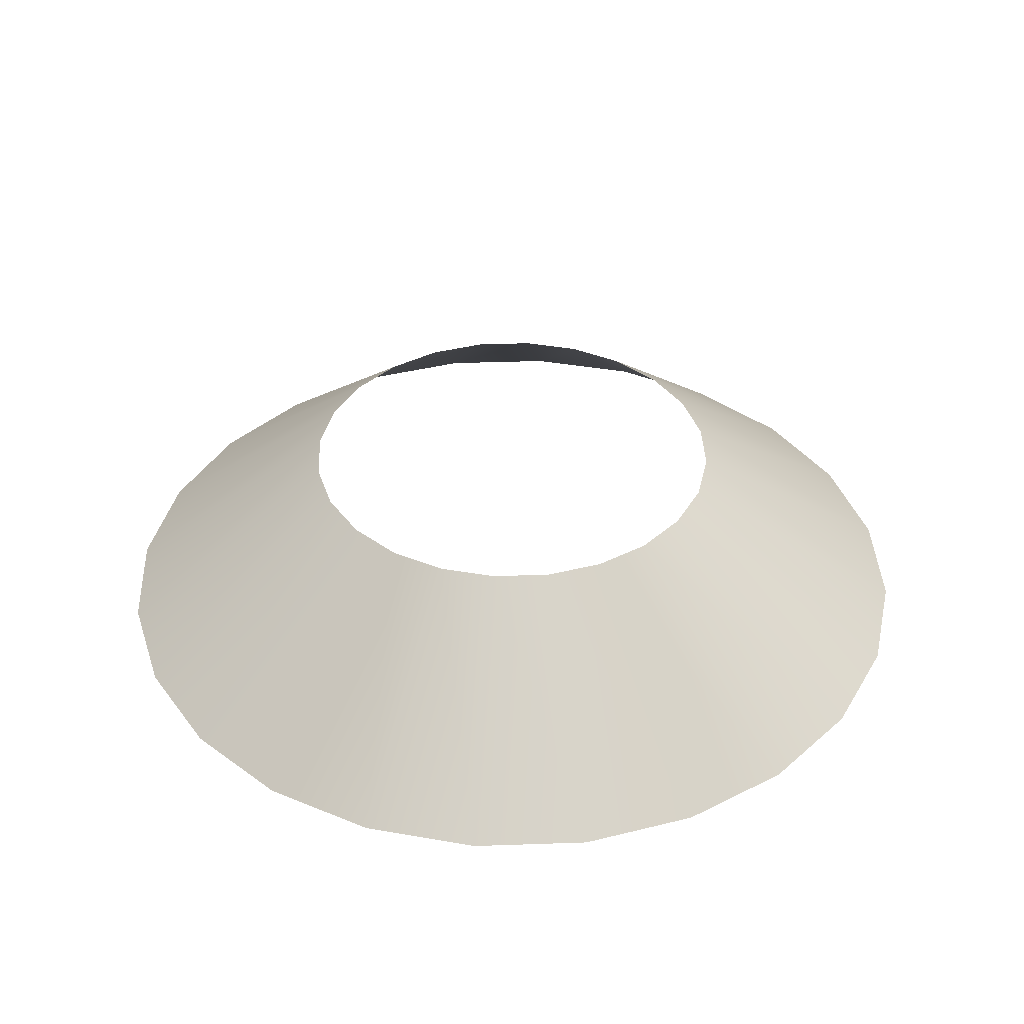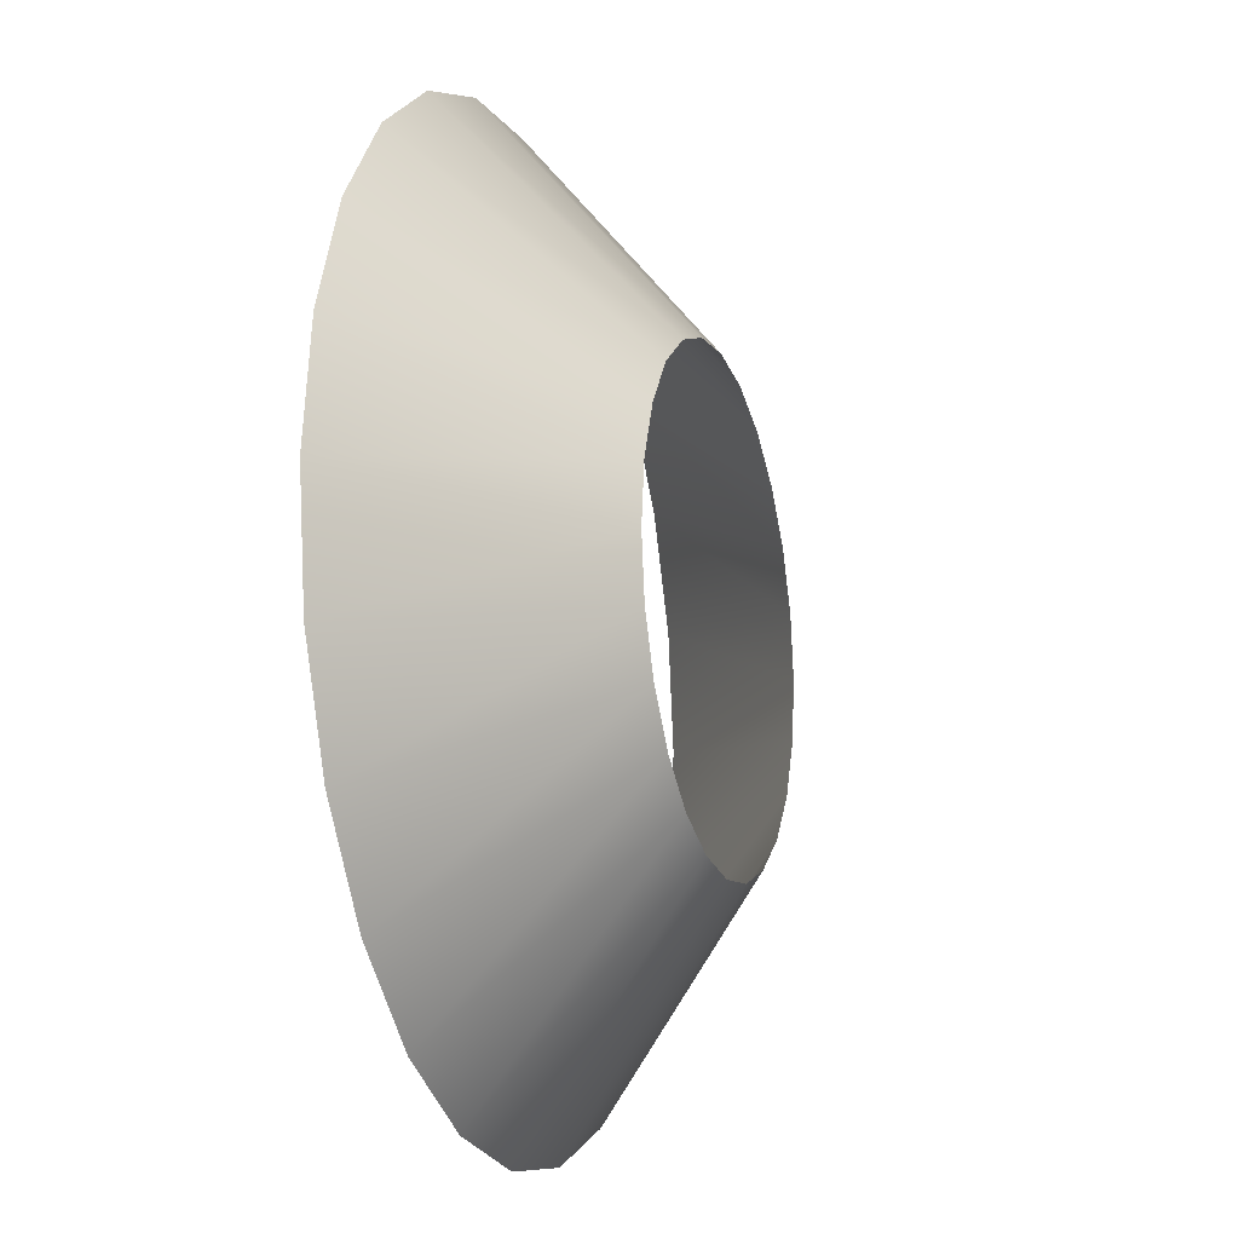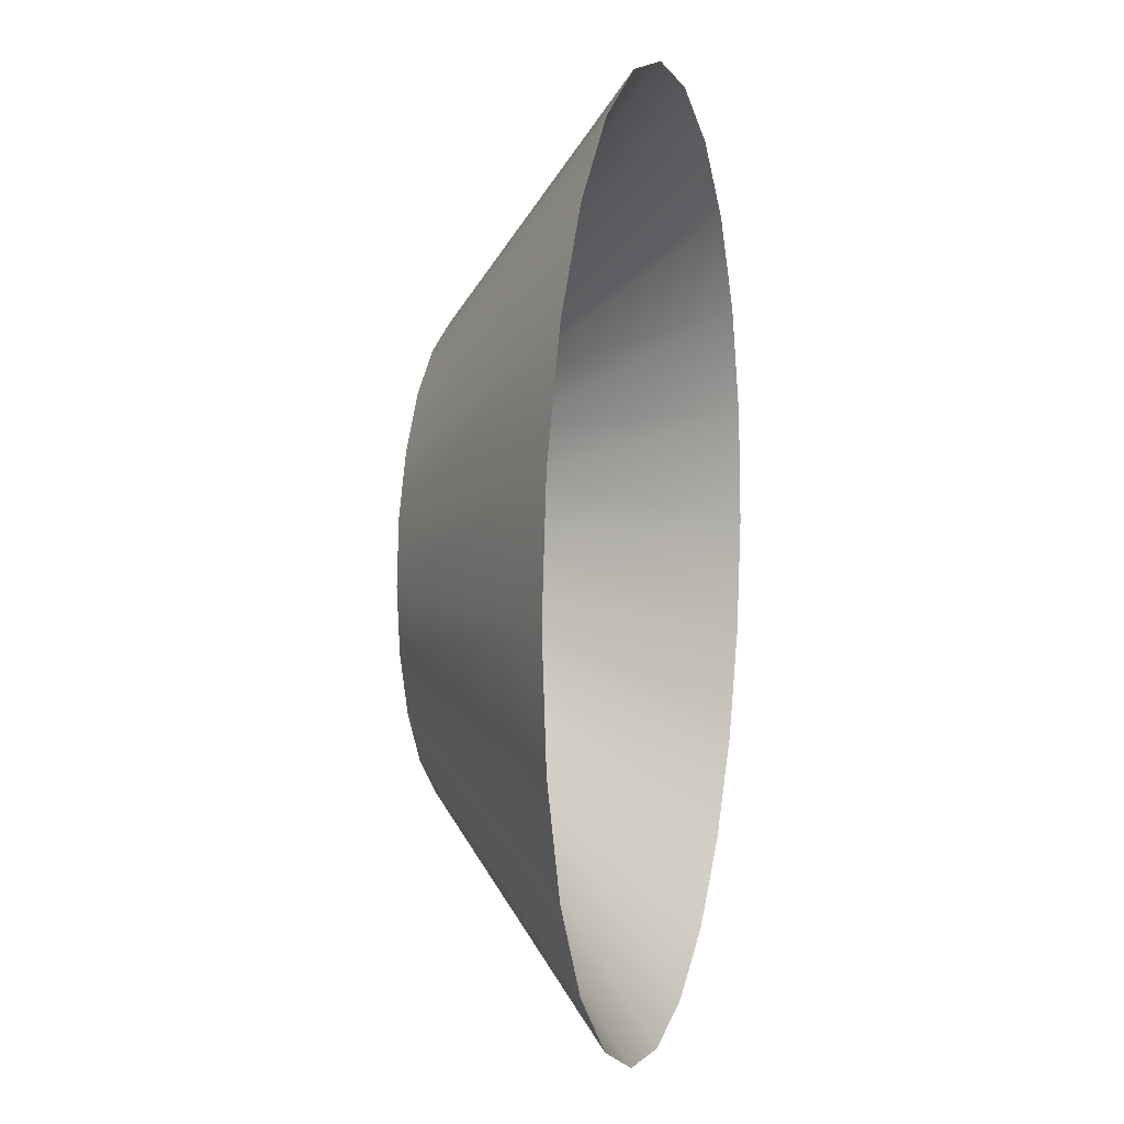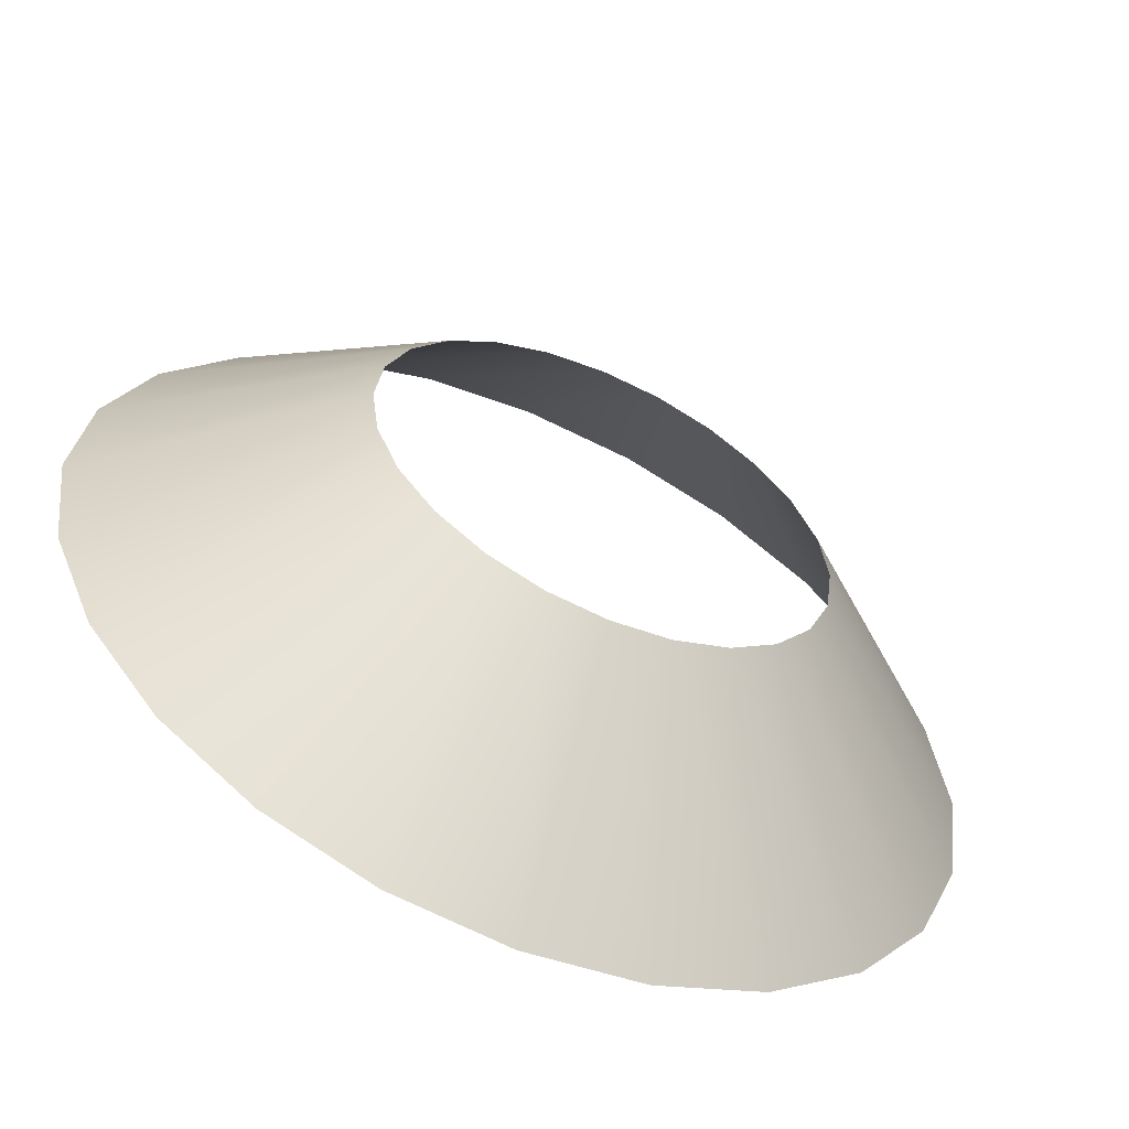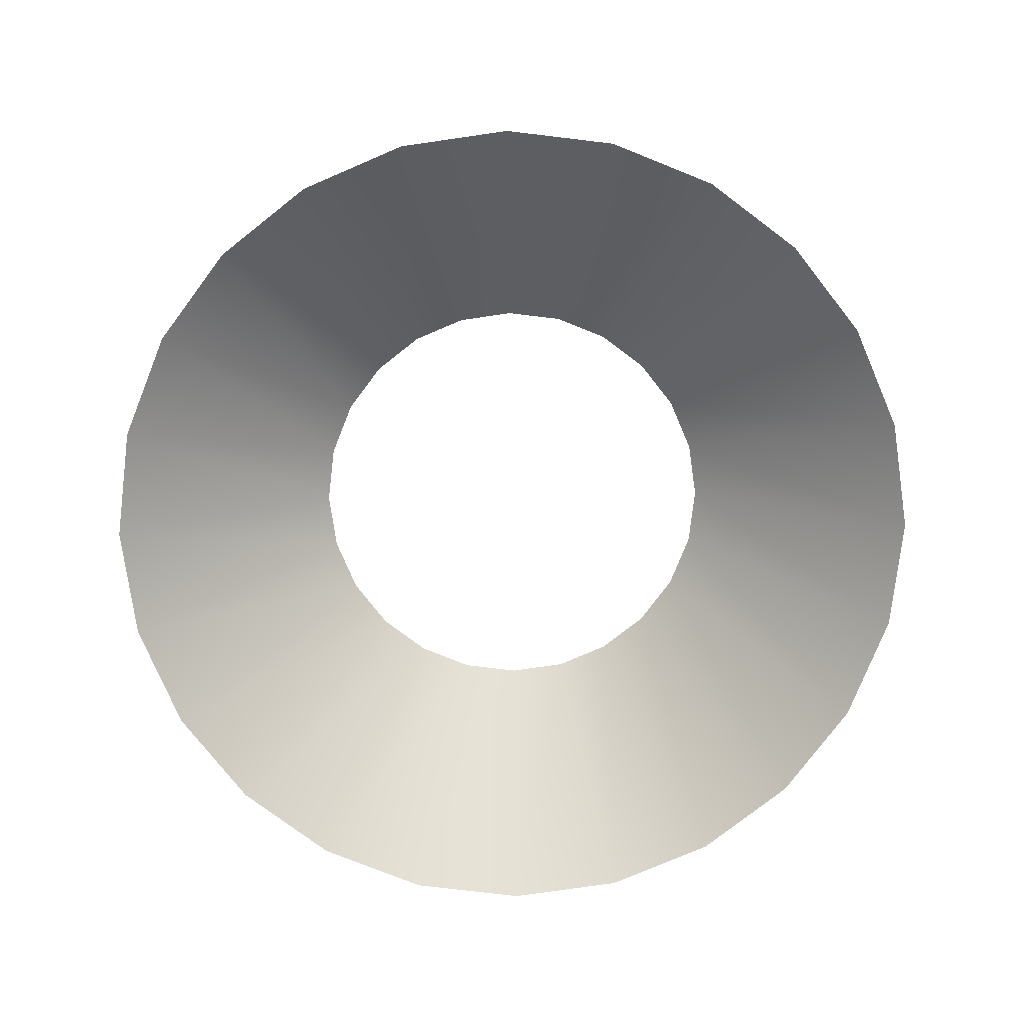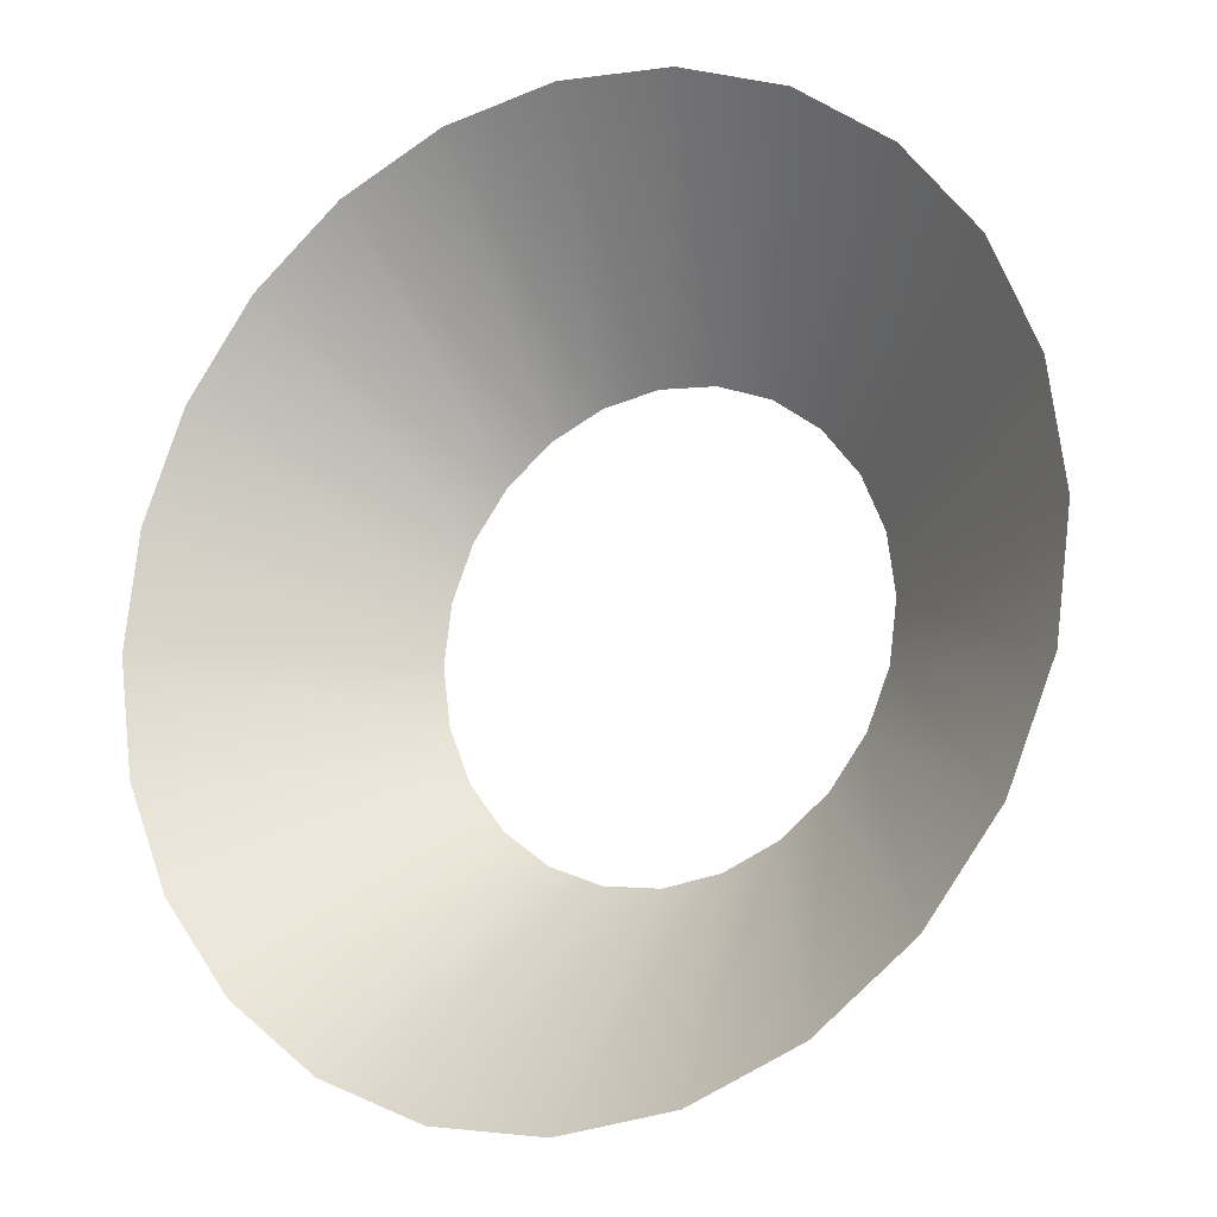
<metadata>
{"format":"obj","ext":"obj","renderer":"f3d","projection":"perspective","resolution":1024,"background":"white","views":[{"elev":38.5,"azim":140.0,"up":"+Y"},{"elev":-16.6,"azim":107.9,"up":"+Z"},{"elev":6.1,"azim":-76.8,"up":"+Z"},{"elev":-58.9,"azim":155.6,"up":"+Z"},{"elev":-76.9,"azim":-134.3,"up":"+Y"},{"elev":-16.0,"azim":30.2,"up":"+Z"}]}
</metadata>
<code>
o mesh1
v 0.3125 0.125 -3.778e-18
v 0.3019 0.125 0.08088
v 0.2706 0.125 0.1562
v 0.221 0.125 0.221
v 0.1562 0.125 0.2706
v 0.08088 0.125 0.3019
v -5.546e-17 0.125 0.3125
v -0.08088 0.125 0.3019
v -0.1562 0.125 0.2706
v -0.221 0.125 0.221
v -0.2706 0.125 0.1562
v -0.3019 0.125 0.08088
v -0.3125 0.125 3.449e-17
v -0.3019 0.125 -0.08088
v -0.2706 0.125 -0.1562
v -0.221 0.125 -0.221
v -0.1562 0.125 -0.2706
v -0.08088 0.125 -0.3019
v -1.32e-16 0.125 -0.3125
v 0.08088 0.125 -0.3019
v 0.1562 0.125 -0.2706
v 0.221 0.125 -0.221
v 0.2706 0.125 -0.1562
v 0.3019 0.125 -0.08088
v 0.625 -0.125 -1.258e-17
v 0.6037 -0.125 0.1618
v 0.5413 -0.125 0.3125
v 0.4419 -0.125 0.4419
v 0.3125 -0.125 0.5413
v 0.1618 -0.125 0.6037
v -1.377e-17 -0.125 0.625
v -0.1618 -0.125 0.6037
v -0.3125 -0.125 0.5413
v -0.4419 -0.125 0.4419
v -0.5413 -0.125 0.3125
v -0.6037 -0.125 0.1618
v -0.625 -0.125 6.396e-17
v -0.6037 -0.125 -0.1618
v -0.5413 -0.125 -0.3125
v -0.4419 -0.125 -0.4419
v -0.3125 -0.125 -0.5413
v -0.1618 -0.125 -0.6037
v -1.669e-16 -0.125 -0.625
v 0.1618 -0.125 -0.6037
v 0.3125 -0.125 -0.5413
v 0.4419 -0.125 -0.4419
v 0.5413 -0.125 -0.3125
v 0.6037 -0.125 -0.1618
g mesh1_vega_adapter_s1_s0_1_auv
f 1 25 48 24
f 2 26 25 1
f 3 27 26 2
f 4 28 27 3
f 5 29 28 4
f 6 30 29 5
f 7 31 30 6
f 8 32 31 7
f 9 33 32 8
f 10 34 33 9
f 11 35 34 10
f 12 36 35 11
f 13 37 36 12
f 14 38 37 13
f 15 39 38 14
f 16 40 39 15
f 17 41 40 16
f 18 42 41 17
f 19 43 42 18
f 20 44 43 19
f 21 45 44 20
f 22 46 45 21
f 23 47 46 22
f 24 48 47 23

</code>
